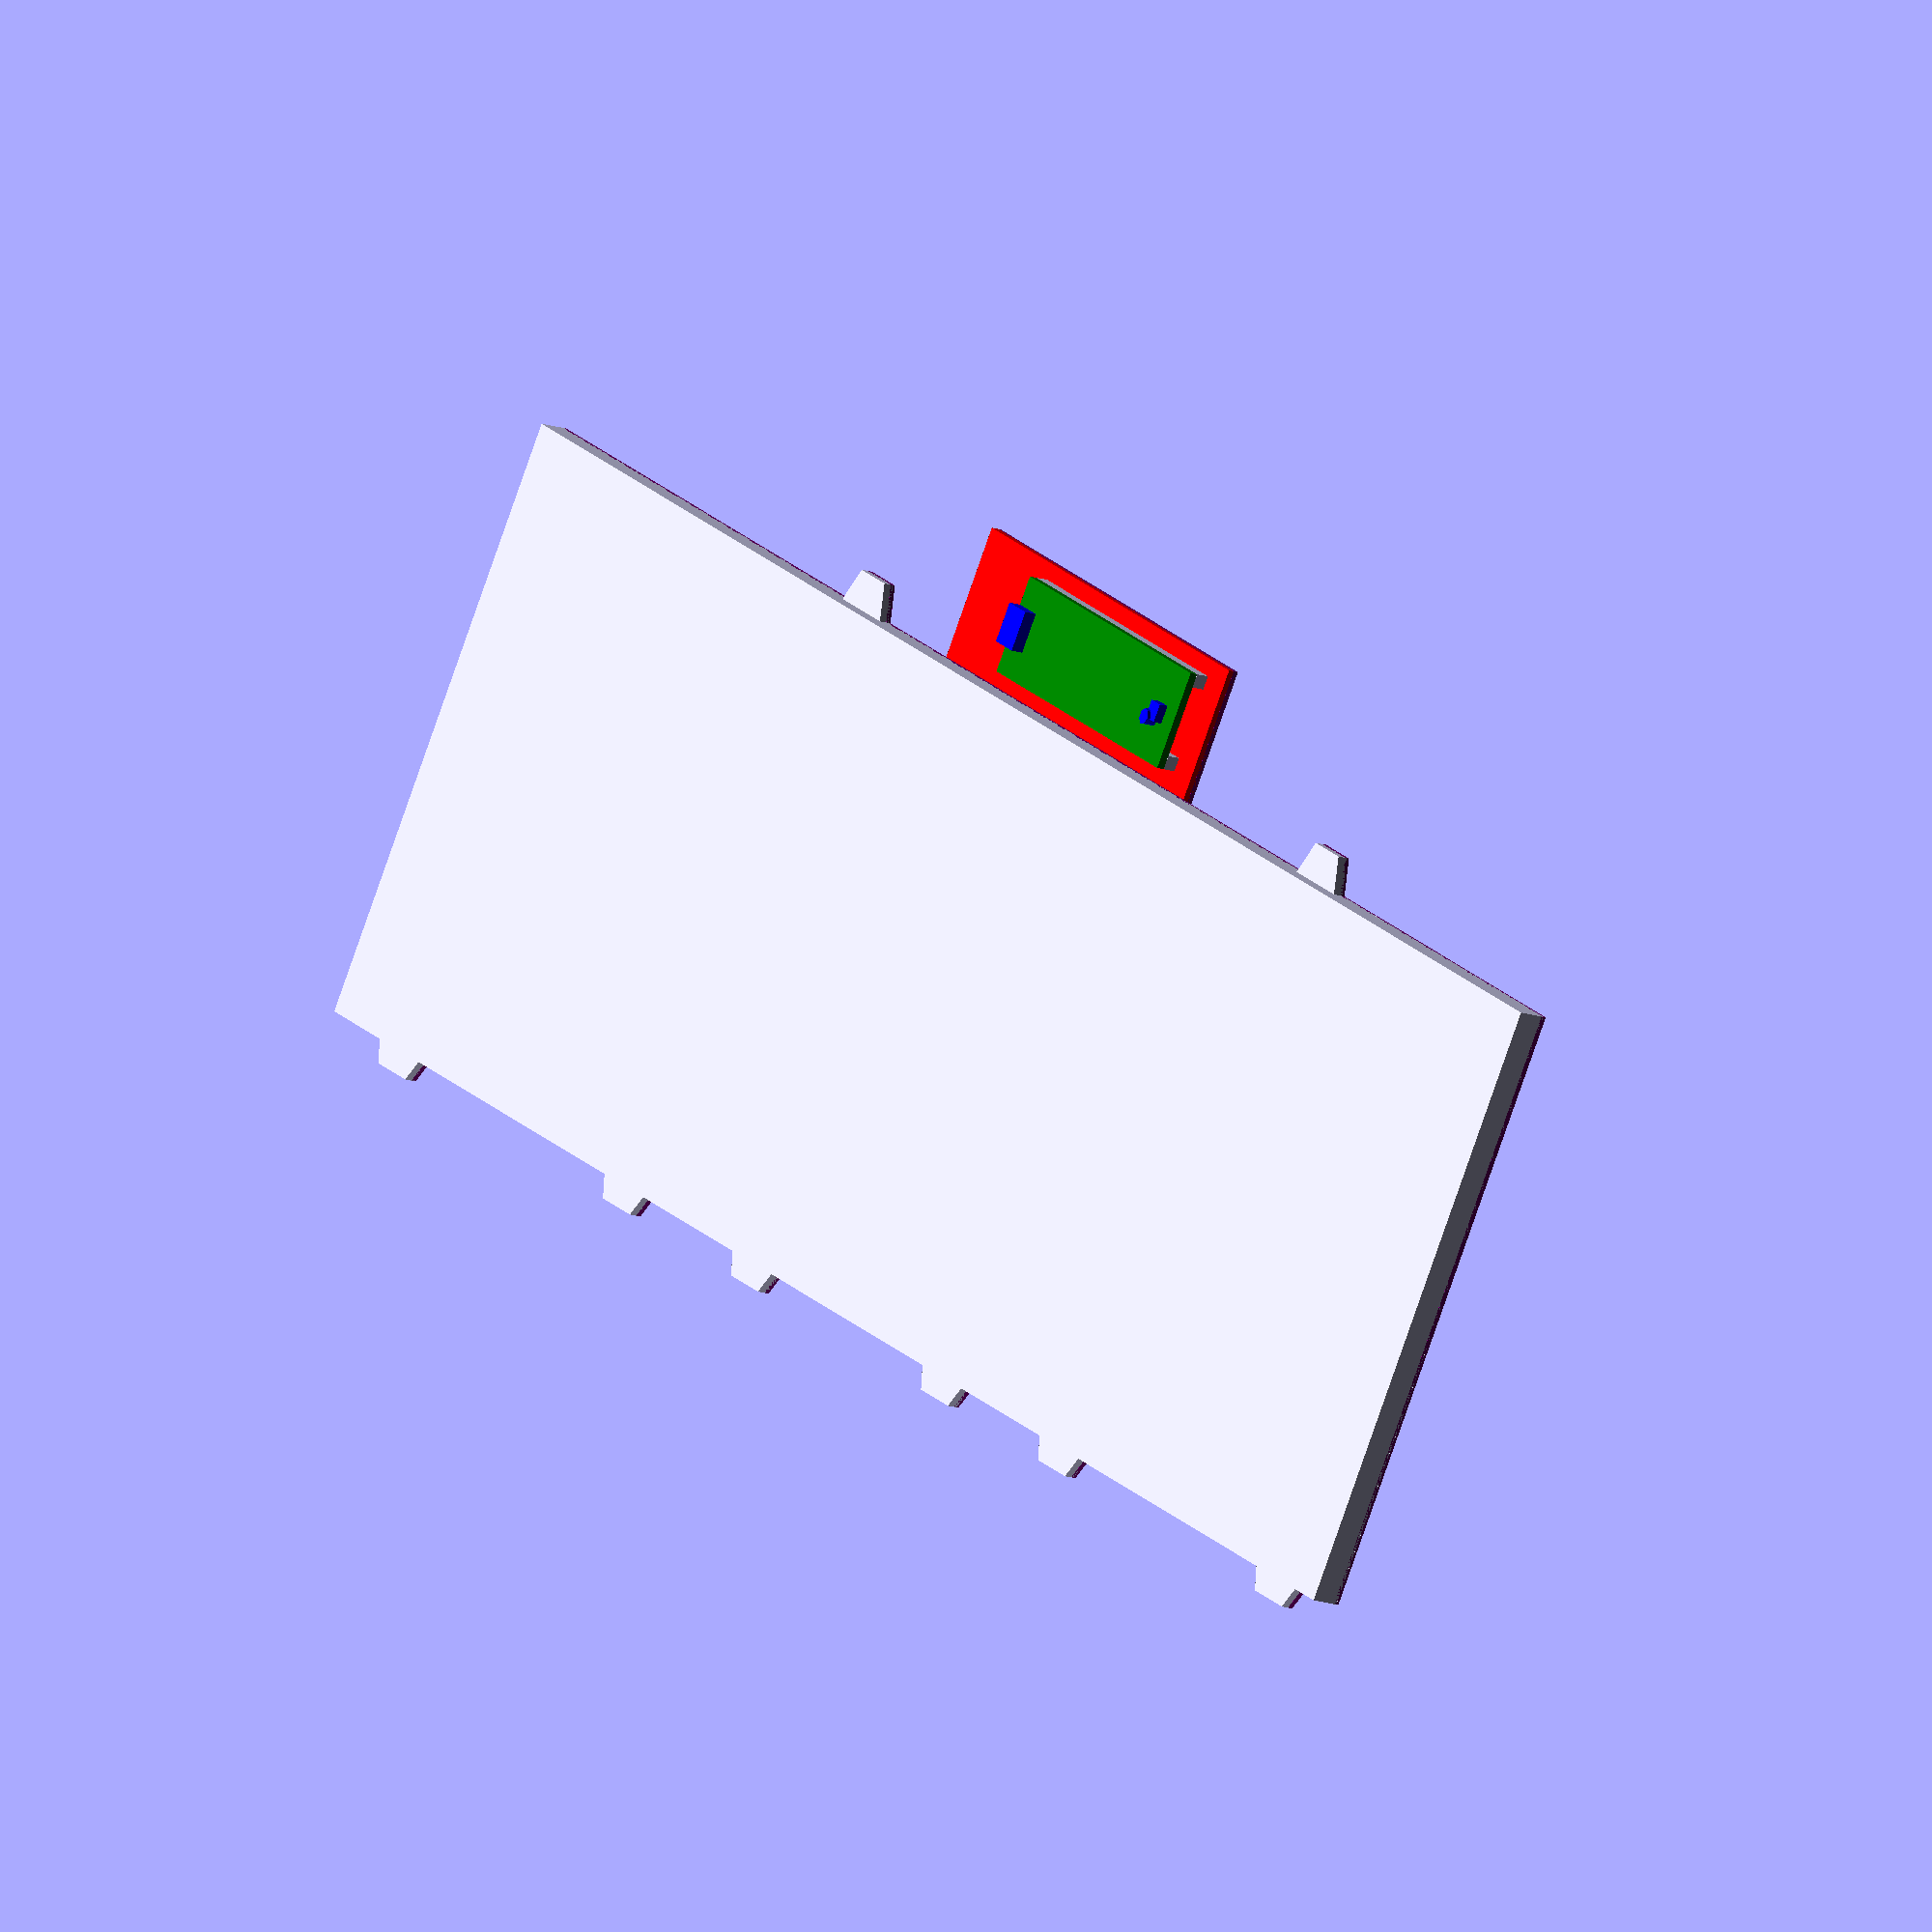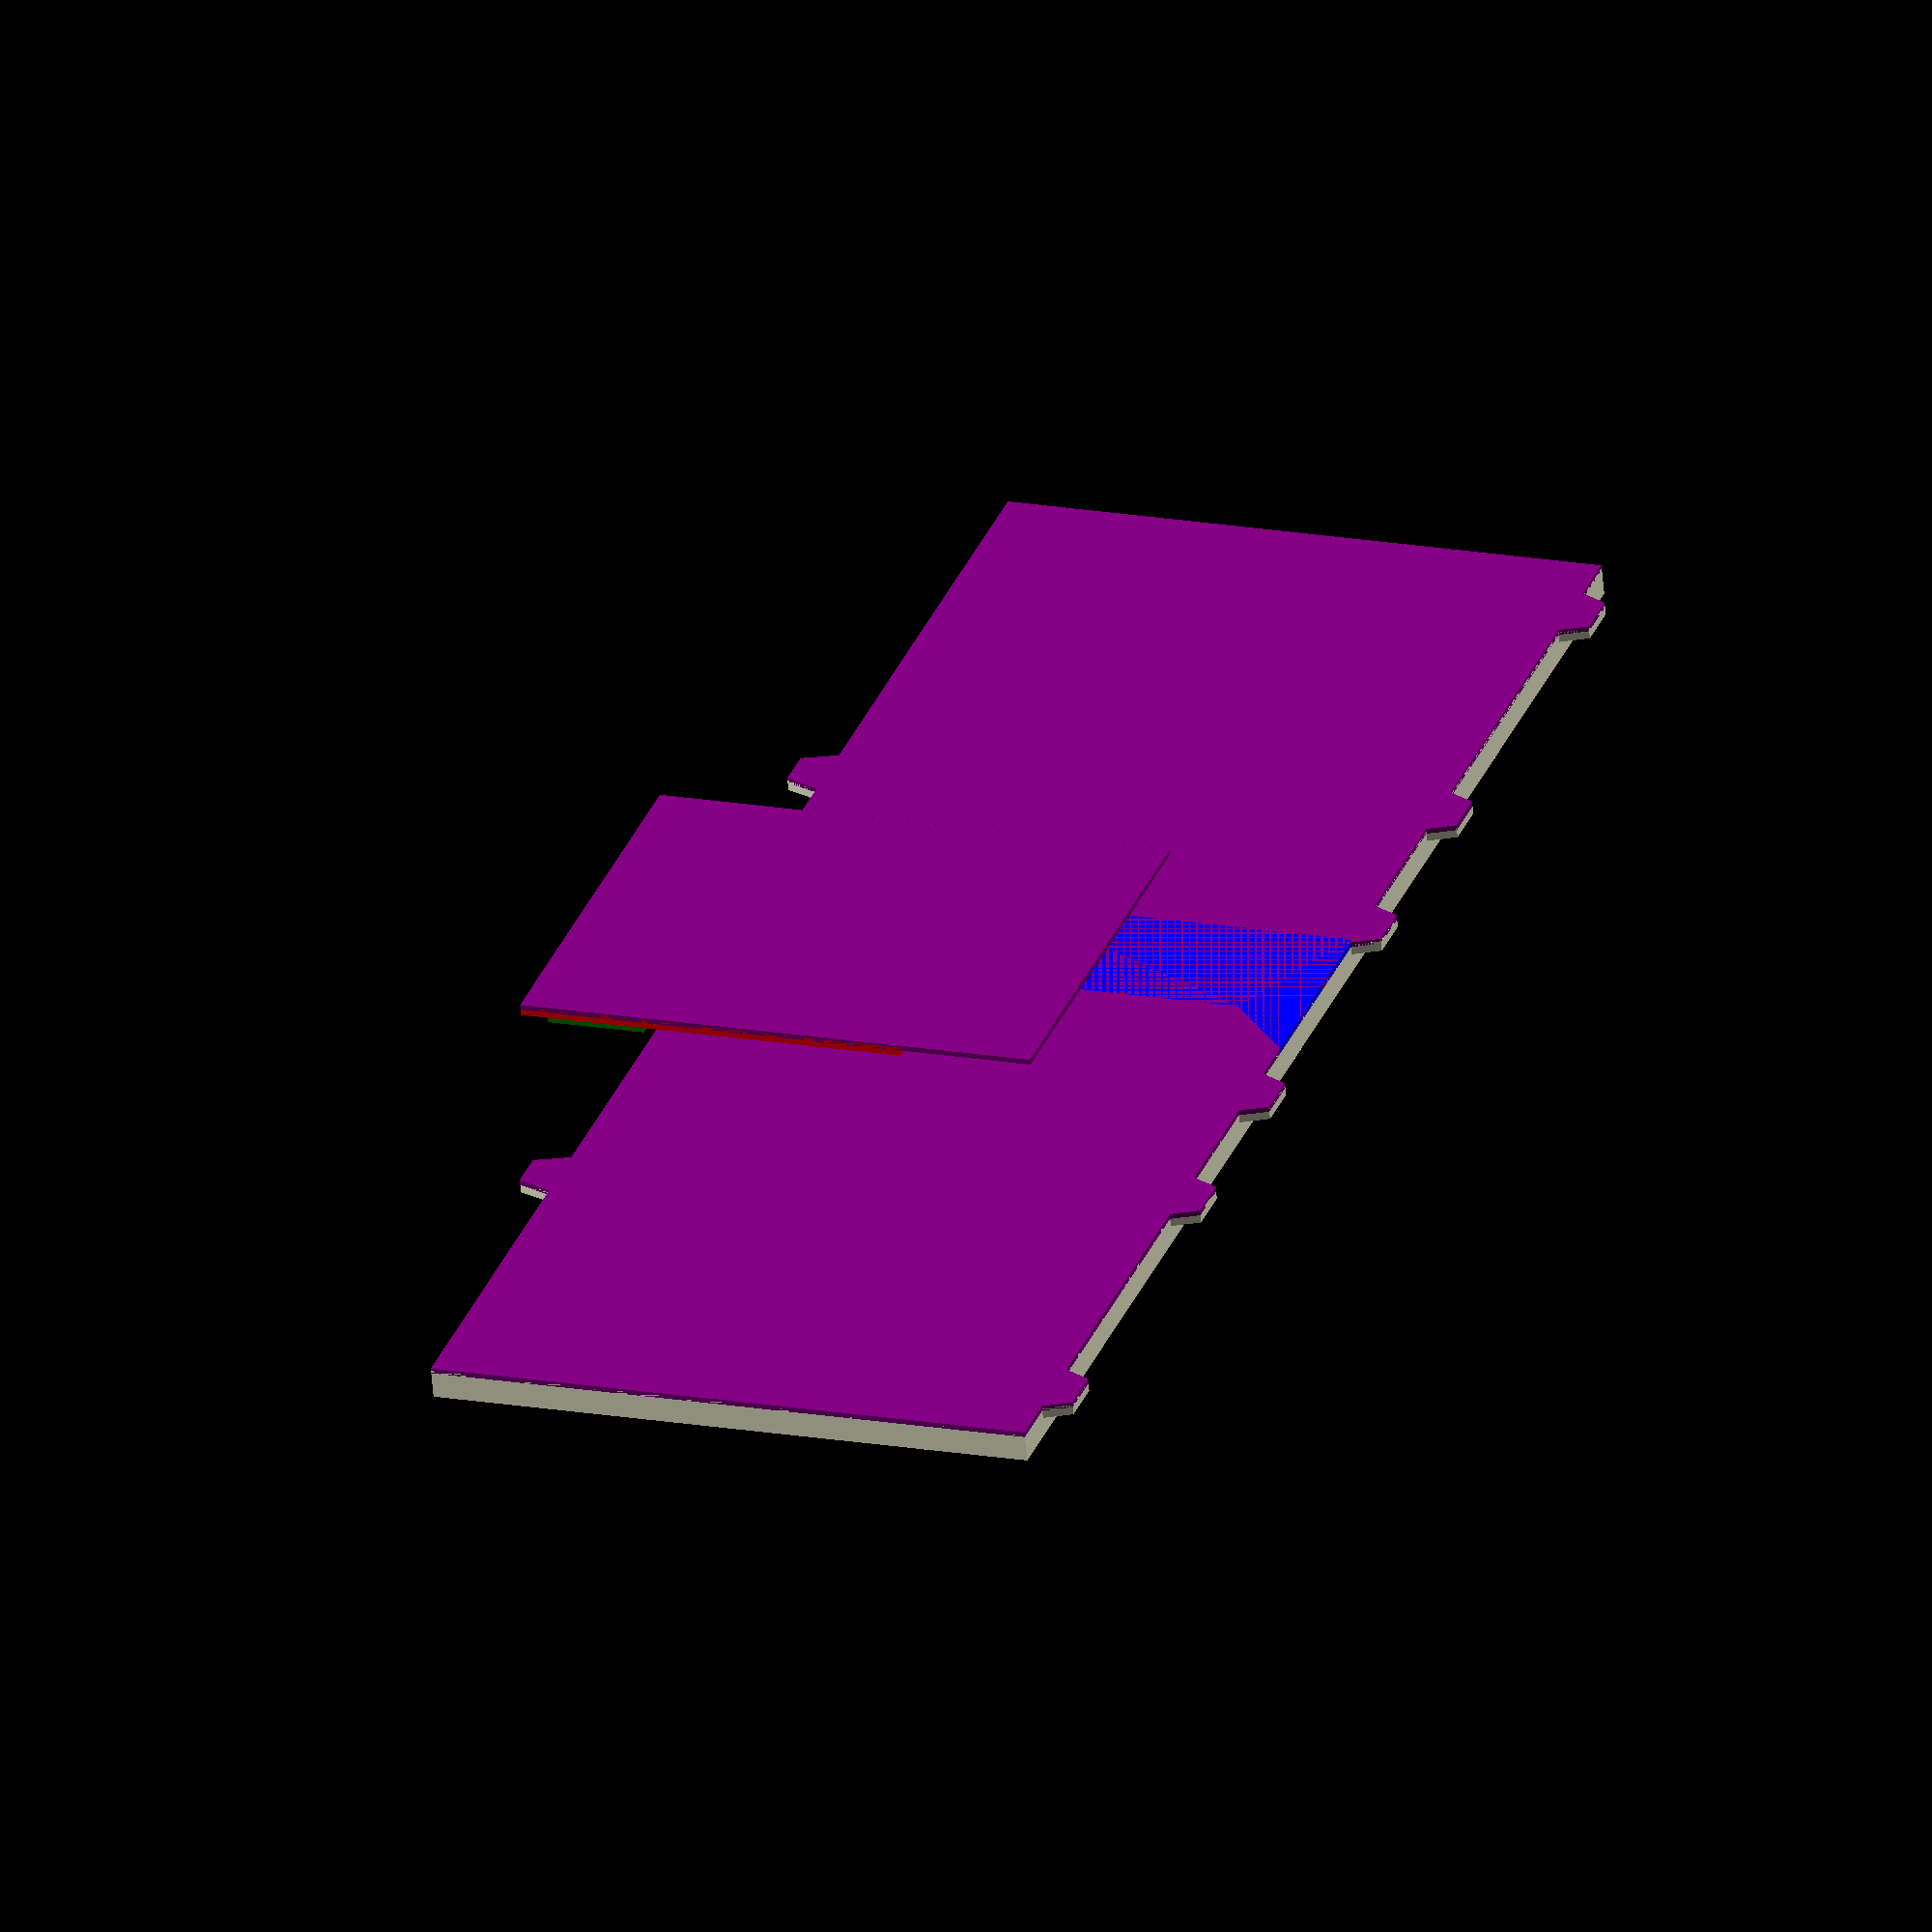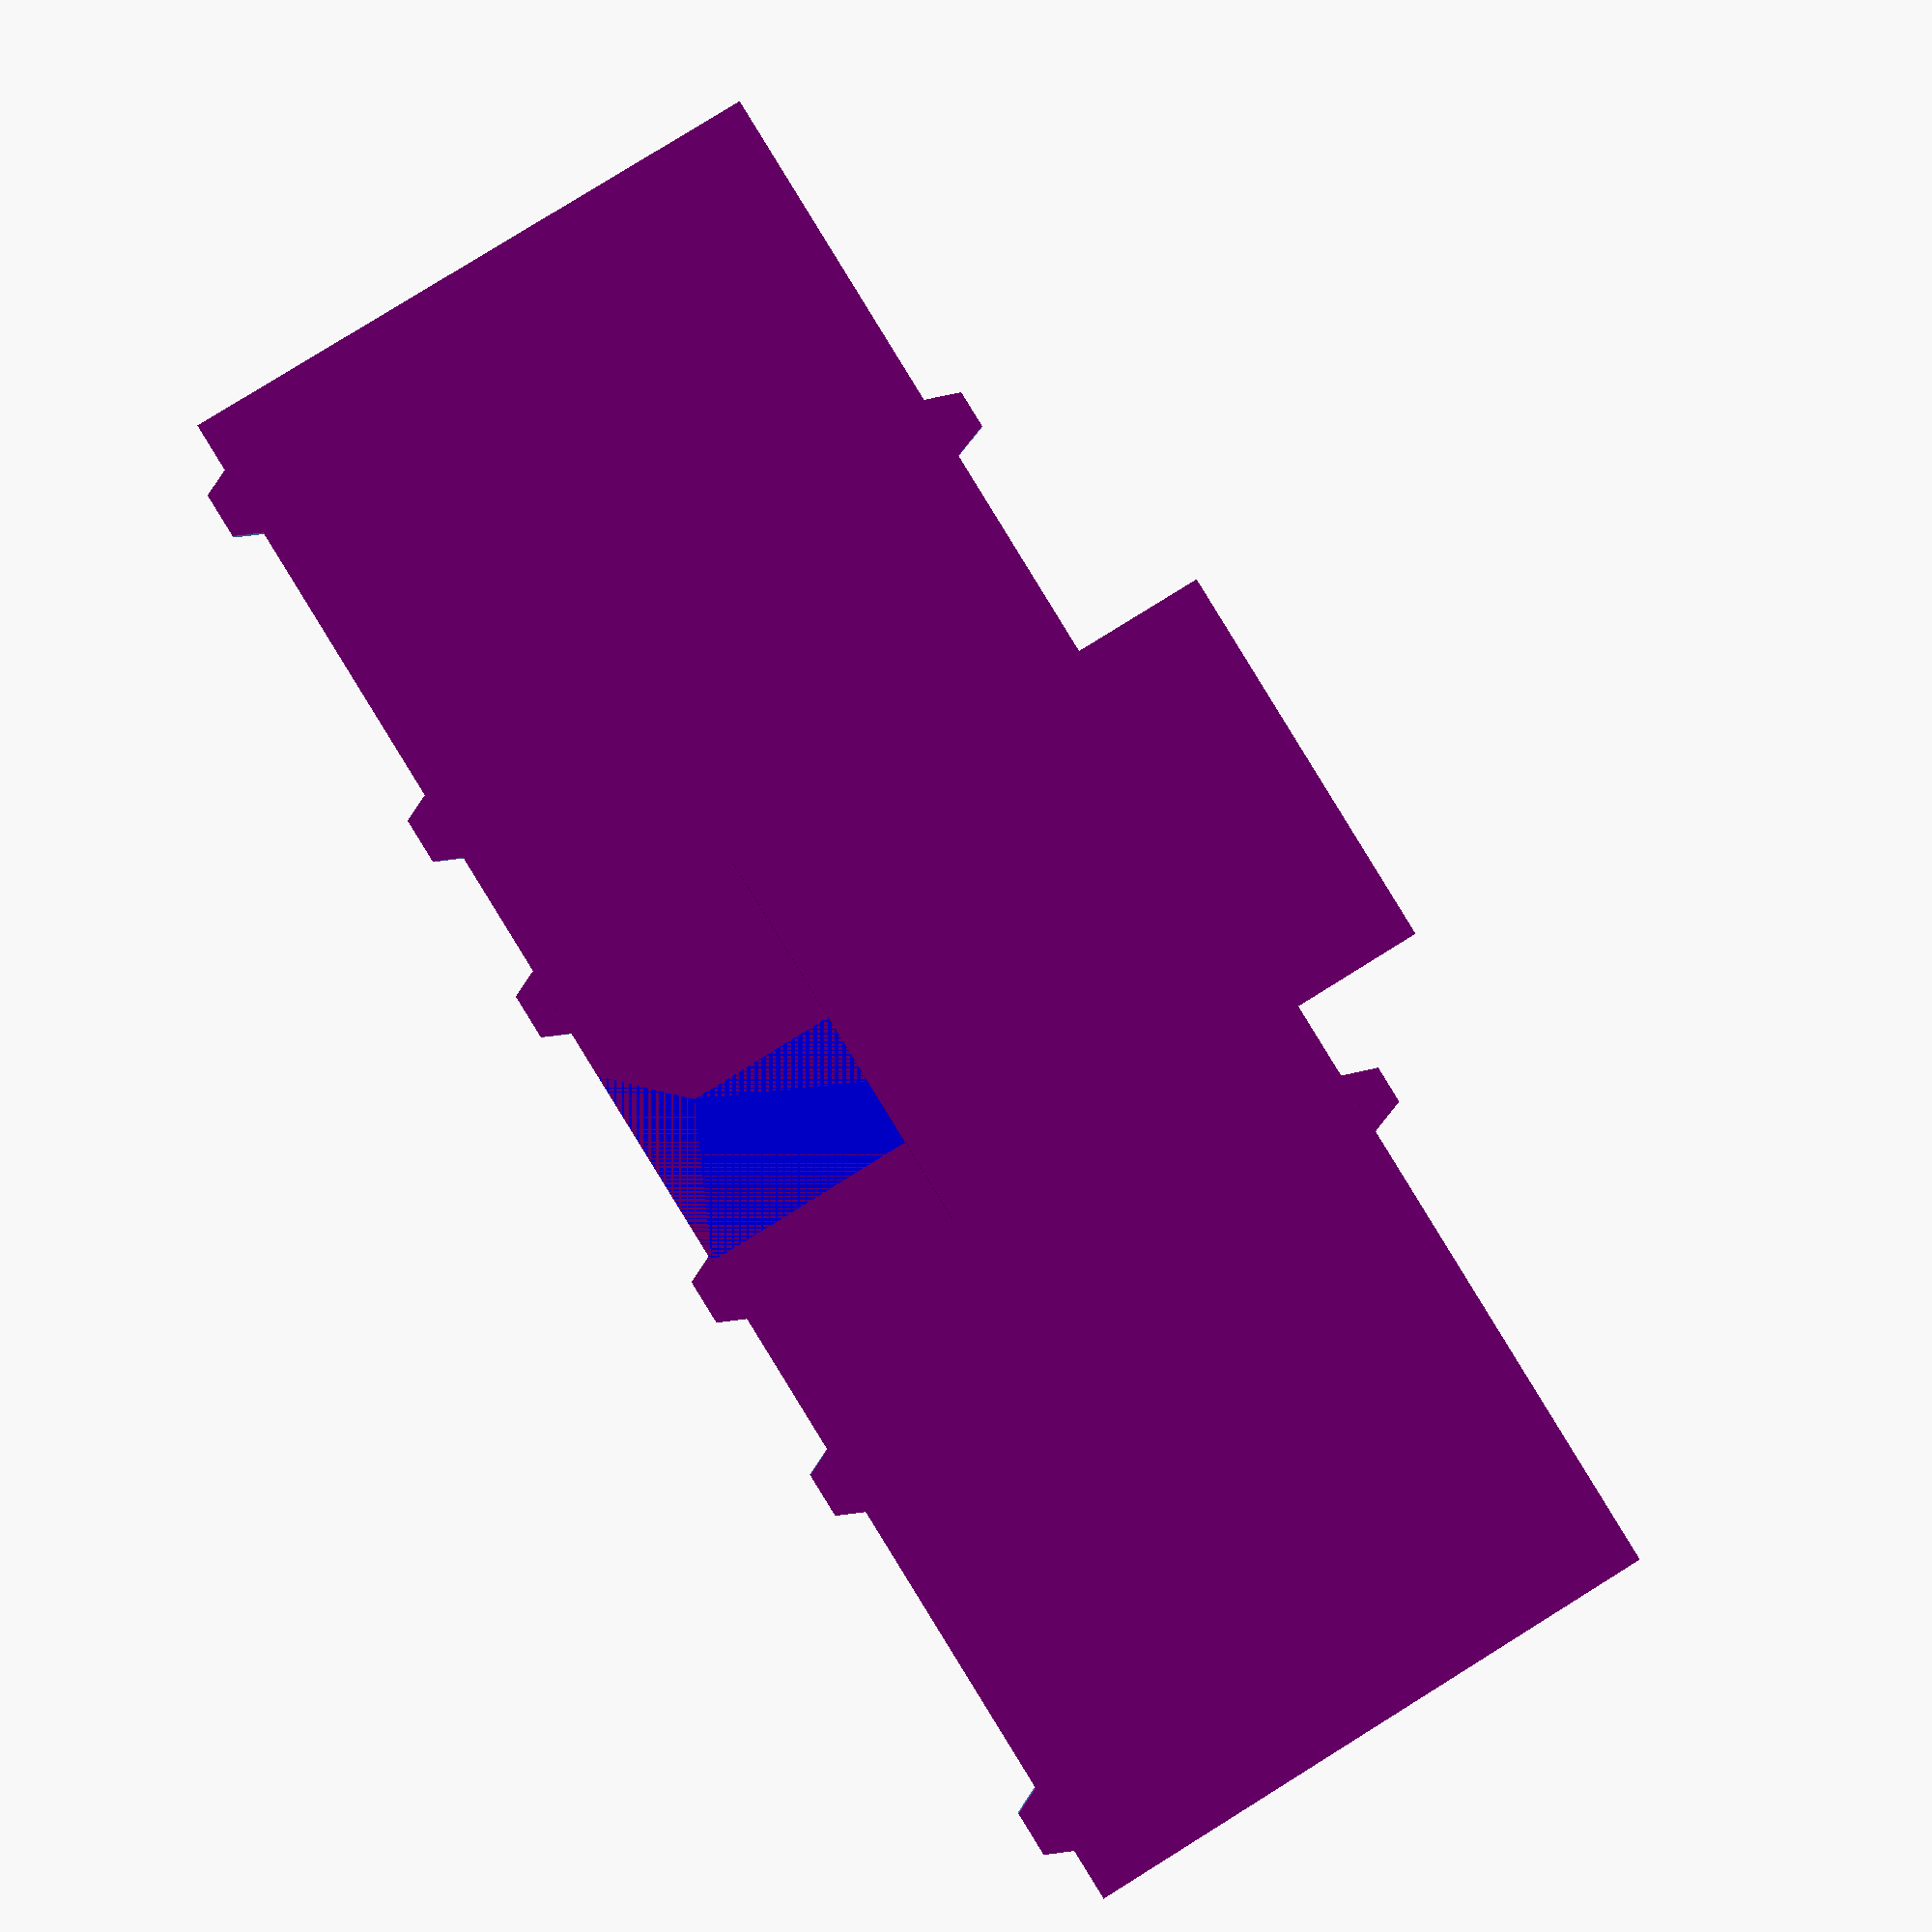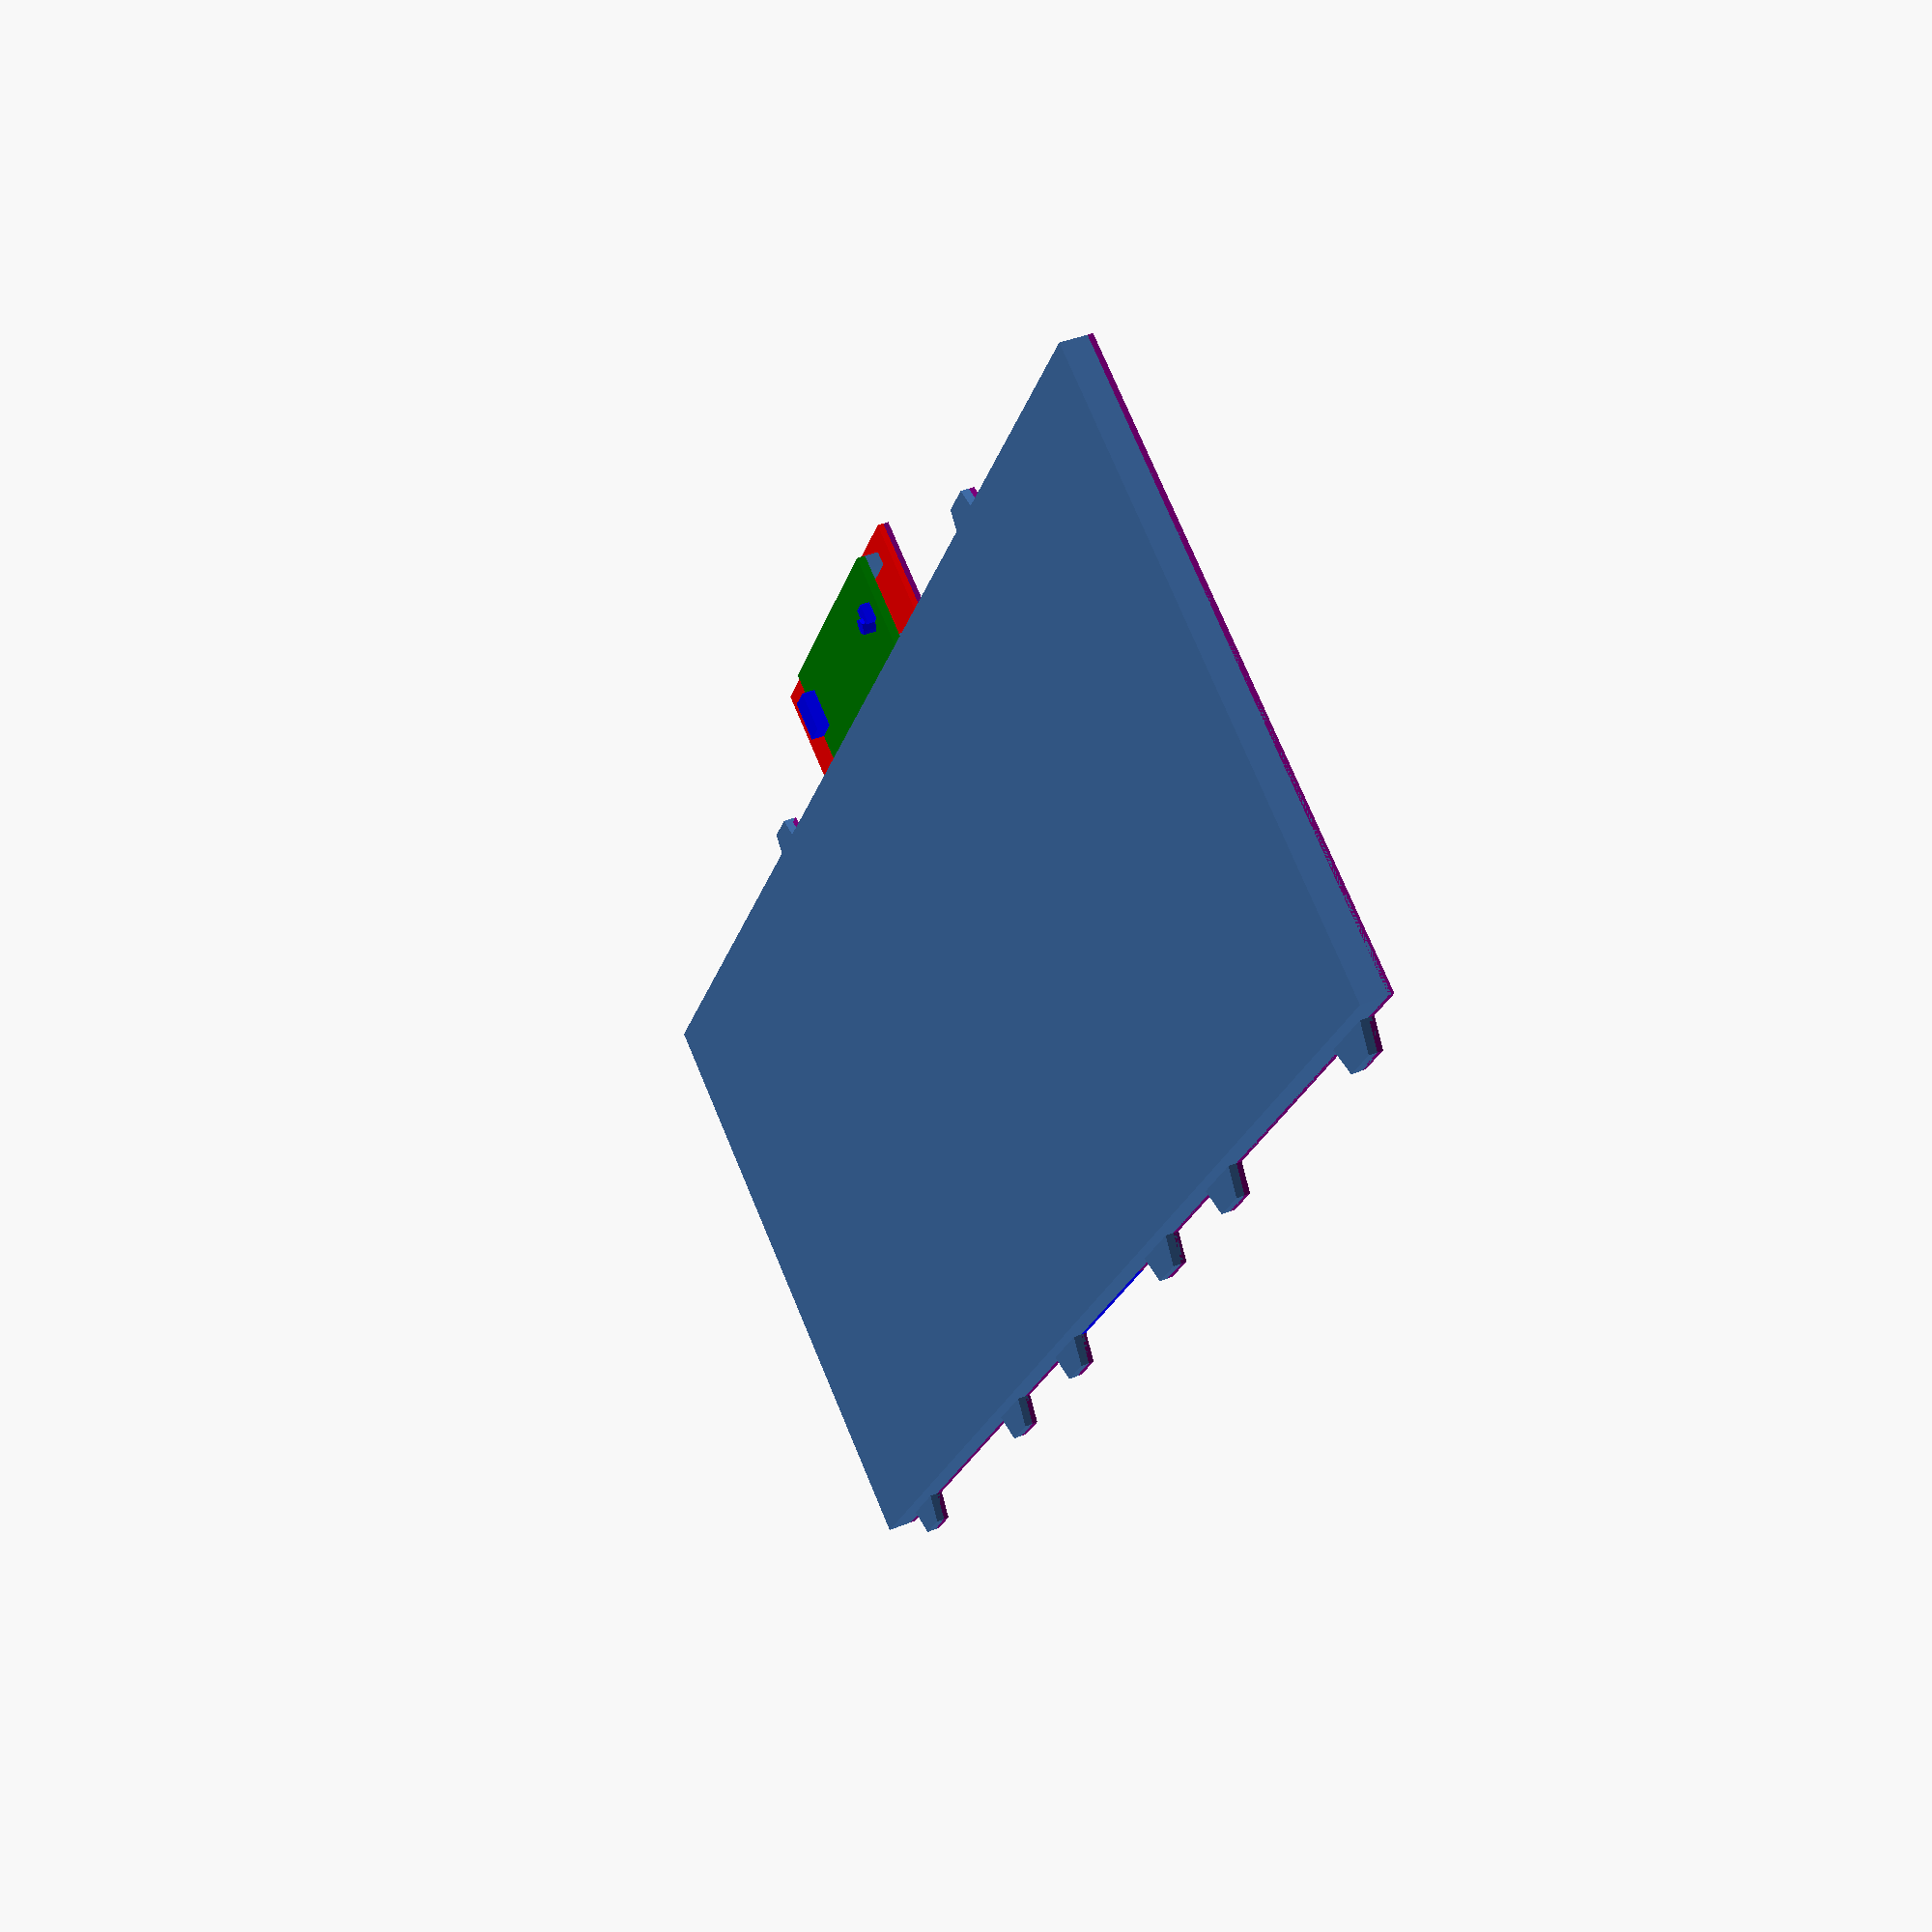
<openscad>
// all dims in mm

// the frame
frame_width  = 360;
frame_length = 235;
frame_height = 15;

// color("white", 0.1) cube([width, length, frame_height]);

// the keyboard, comoposed of several parts
tray_width  = 309.5;
tray_length = 114;
tray_height = 5.4;

module tab(x, y, big_width, small_witdh, direction, length, height, three_dee) {
    width_dist  = (tray_tab_big_width - tray_tab_small_width) / 2;

    translate([x, y, 0]) {
        if (three_dee == 1) {
            linear_extrude(height)
                polygon([ [0, 0], [big_width, 0],
                          [big_width - width_dist, direction * length],
                          [width_dist, direction * length] ]);
        } else {
            polygon([ [0, 0], [big_width, 0],
                      [big_width - width_dist, direction * length],
                      [width_dist, direction * length] ]);
        }
    }
}

tray_tab_big_width   = 13.1;  // 8.5 for the small tab
tray_tab_small_width = 8.5;   // 5.6
tray_tab_length      = 5;     // 2.5
tray_tab_height      = 2;     // 0.5

// there are five of such tabs, plus a smaller one
// for the moment, model them as the same
tray_tab_xs = [ 10, 81, 121.5, 81 + 100.5, 81 + 137.5, tray_width - 22.5 ];

// TODO: real values
screw_tab_big_width   = 11.8;
screw_tab_small_width = 6;
screw_tab_width_dist  = (screw_tab_big_width - screw_tab_small_width) / 2;
screw_tab_length      = 6.5;
screw_tab_height      = 2;

screw_tab_xs = [ 96.5 - screw_tab_big_width / 2,
                 96.5 + 143.5 - screw_tab_big_width / 2 ];

FFC_min_width = 26.4;  // B
FFC_max_width = 39.0;
FFC_length    = 67.5;
FFC_distance_from_tray_border = 133.5;
FFC_insertion = 2;

// the electronics board
// teensy
teensy_pins = 40;
teensy_board_width  = 18.4;
teensy_board_length = teensy_pins / 2 * 2.54;
teensy_board_height = 1.57;

teensy_padding_x = 5;
teensy_padding_y = 10;

// teensy usb connector
usb_connector_width  = 7.5;
usb_connector_length = 5;
usb_connector_height = 2.5;

// board
board_width  = 75;
board_extrusion = teensy_board_width + teensy_padding_y;
board_length = tray_length - FFC_length - FFC_insertion + board_extrusion;
board_height = 1.6;

// the connector
// see https://www.mouser.fr/datasheet/2/909/6200-1381185.pdf
connector_width  = 31.45;  // C
connector_length = 6.6;
connector_height = 2.9;
border_to_pin_center_x = 2.9;
border_to_pin_center_y = 2.2; // assuming the pins are round

// the button
// we don have the dimms for the button casing, so we'll do with the button itself
button_width  = 3;
button_length = 2.2; // these will be radiuses, really
button_height = 2.5;

button_body_width  = 3.4;  // eye of good barrel maker/seller
button_body_length = 2.6;
button_body_height = 1.8;

boss_distance = 4.5;  // see SMT with bosses

lateral_extrusion = 3.7 - 2.9;
frontal_extrusion = 6.6 - 6.3;

extrusion_radius = connector_length - boss_distance;
extrusion_center_x = extrusion_radius - lateral_extrusion;
extrusion_center_y = extrusion_radius - frontal_extrusion;

body_width  = connector_width  - 2 * lateral_extrusion;
body_length = connector_length - frontal_extrusion;

// (C-B-le)/2
// TODO: recalculate
FFC_to_conector_body_side = (connector_width - FFC_min_width - lateral_extrusion) / 2;

// keyboard
tray_x = (frame_width - tray_width) / 2;
tray_y = frame_length - 10 - board_extrusion;
tray_z = frame_height - tray_height;
echo(tray_x=tray_x, tray_y=tray_y, tray_z=tray_z, depth_from_top=frame_height - tray_z);

board_surface = tray_z - connector_height;

// connector
// align the left border of the connector mouth with the FFC
connector_x = tray_x + FFC_distance_from_tray_border - FFC_to_conector_body_side;
connector_y = tray_y + FFC_length - FFC_insertion;
connector_z = board_surface;
// dimms for the circuit
echo(connector_x=connector_x - board_x, connector_y=connector_y - board_y);
// for kicad, add border_to_pin_center offset
echo(connector_x=connector_x - board_x + border_to_pin_center_x,
     connector_y=connector_y - board_y + connector_length - border_to_pin_center_y);

// board
board_x = (frame_width - board_width) / 2;
board_y = connector_y;
board_z = board_surface - board_height;
echo(board_x=board_x, board_y=board_y, board_z=board_z,
     depth_from_top=frame_height - board_z);
echo(board_width=board_width, board_length=board_length);

// teensy
spacer_height = 2.54;
// the teensy is rotated 90 degrees
// align the teensy with the right border of the board
teensy_x = board_x + board_width - teensy_board_length - teensy_padding_x;
teensy_y = board_y + FFC_insertion + board_length - (teensy_padding_y / 2) - teensy_board_width;
teensy_z = board_surface + spacer_height;
teensy_board_surface = teensy_board_height;
// dimms for the circuit
echo(teensy_x=teensy_x - board_x, teensy_y=teensy_y - board_y);

// relative to the teensy board
usb_connector_x = 0;
usb_connector_y = (teensy_board_width - usb_connector_width) / 2;
usb_connector_z = teensy_board_surface;

button_centre = 1.27 + (teensy_board_length - 35.56 + 29.97);
echo(button_centre=button_centre);

button_x = button_centre - button_length / 2;
button_y = (teensy_board_width - button_width) / 2;
button_z = teensy_board_surface;
echo(button_x=button_x, button_y=button_y);

button_body_x = button_centre - button_body_length / 2;
button_body_y = (teensy_board_width - button_body_width) / 2;
button_body_z = teensy_board_surface;
echo(button_body_x=button_body_x, button_body_y=button_body_y);


translate([tray_x, tray_y, tray_z]) {
    // the tray
    cube([tray_width, tray_length, tray_height]);
    color ("purple")
        square([tray_width, tray_length]);

    // the tabs
    for(index = [0:len(tray_tab_xs) - 1]) {
        tab(tray_tab_xs[index], 0, tray_tab_big_width, tray_tab_small_width,
            -1, tray_tab_length, tray_tab_height, 1);

        color ("purple")
            tab(tray_tab_xs[index], 0, tray_tab_big_width, tray_tab_small_width,
                -1, tray_tab_length, tray_tab_height, 0);
    }

    for(index = [0:len(screw_tab_xs) - 1]) {
        tab(screw_tab_xs[index], tray_length, screw_tab_big_width, screw_tab_small_width,
            1, screw_tab_length, screw_tab_height, 1);

        color ("purple")
            tab(screw_tab_xs[index], tray_length, screw_tab_big_width, screw_tab_small_width,
                1, screw_tab_length, screw_tab_height, 0);
    }

    // the FFC
    translate([FFC_distance_from_tray_border, 0, 0]) {
        color("blue")
            polygon([ [0, 0], [FFC_max_width, 0],
                      [FFC_min_width, FFC_max_width-FFC_min_width],
                      [FFC_min_width, FFC_length], [0, FFC_length] ]);
    }
}

translate([board_x, board_y, board_z]) {
    color("red")
        cube([board_width, board_length, board_height]);
}

translate([board_x, board_y - 25, board_z]) {
    color("purple")
        square([board_width, board_length + 25]);
}

translate([connector_x, connector_y, connector_z]) {
    color("green") {
        cube([body_width, body_length, connector_height]);

        /*
        // TODO: correct the extrusion centers
        translate([extrusion_center_x, extrusion_center_y]) {
            cylinder(connector_height, extrusion_radius, extrusion_radius);
        }

        translate([connector_width-extrusion_center_x, extrusion_center_y]) {
            cylinder(connector_height, extrusion_radius, extrusion_radius);
        }
        */
    }
}

translate([teensy_x, teensy_y, teensy_z]) {
    // board
    color("green")
        cube([teensy_board_length, teensy_board_width, teensy_board_height]);

    color("blue") {
        // usb connector
        // it's rotated 90 degrees
        translate([usb_connector_x, usb_connector_y, usb_connector_z])
            cube([usb_connector_length, usb_connector_width, usb_connector_height]);
    }

    color("blue") {
        // button body
        // it's rotated 90 degrees
        translate([button_body_x, button_body_y, button_body_z])
            cube([button_body_length, button_body_width, button_body_height]);
    }

    color("blue") {
        // button
        // it's rotated 90 degrees
        translate([button_x, button_y, button_z])
            linear_extrude(button_height)
                resize([button_length, button_width])
                    circle(button_length);
    }

    // spacers
    translate([0, 0, -2.54])
        cube([teensy_pins / 2 * 2.54, 2.54, 2.54]);
    translate([0, teensy_board_width - 2.54, -2.54])
        cube([teensy_pins / 2 * 2.54, 2.54, 2.54]);
}

</openscad>
<views>
elev=192.7 azim=209.9 roll=131.1 proj=o view=solid
elev=239.4 azim=250.3 roll=355.0 proj=o view=wireframe
elev=2.7 azim=301.7 roll=176.9 proj=p view=solid
elev=140.4 azim=121.8 roll=116.9 proj=p view=solid
</views>
